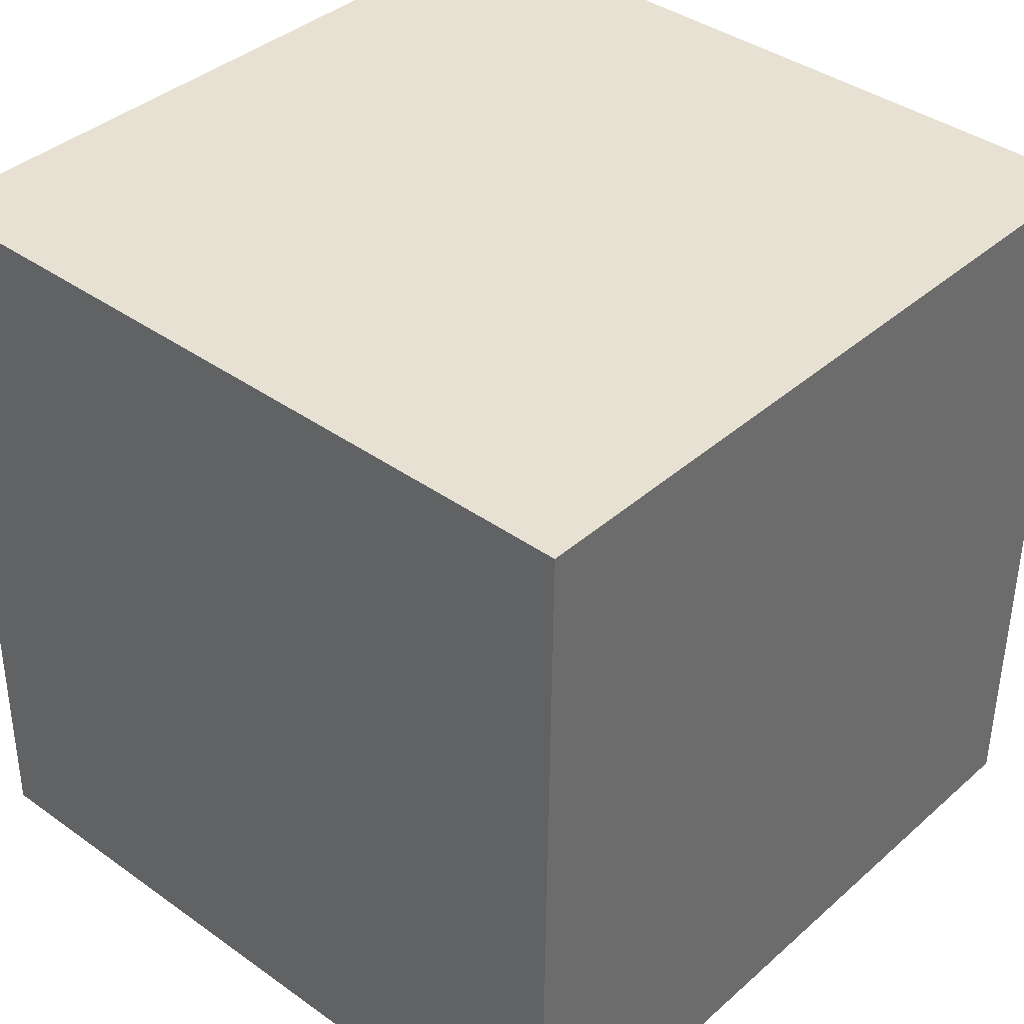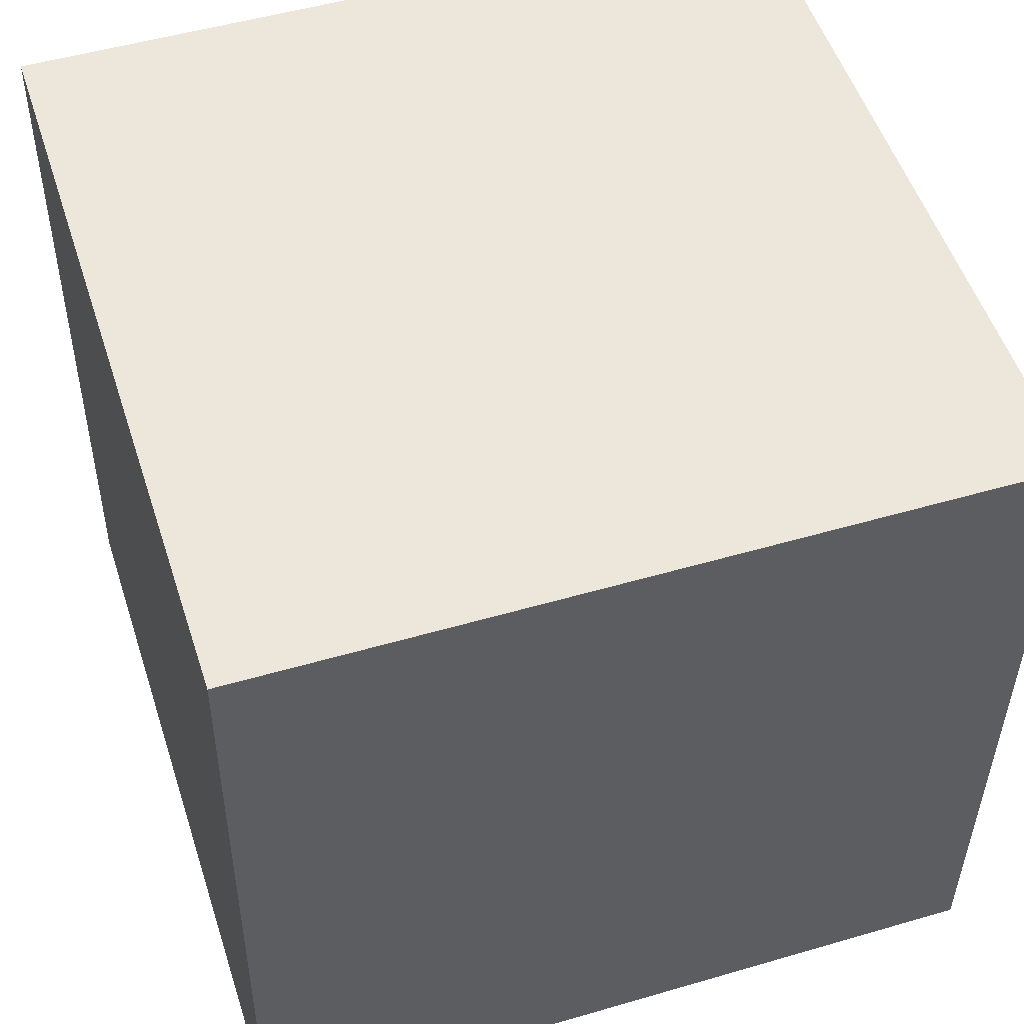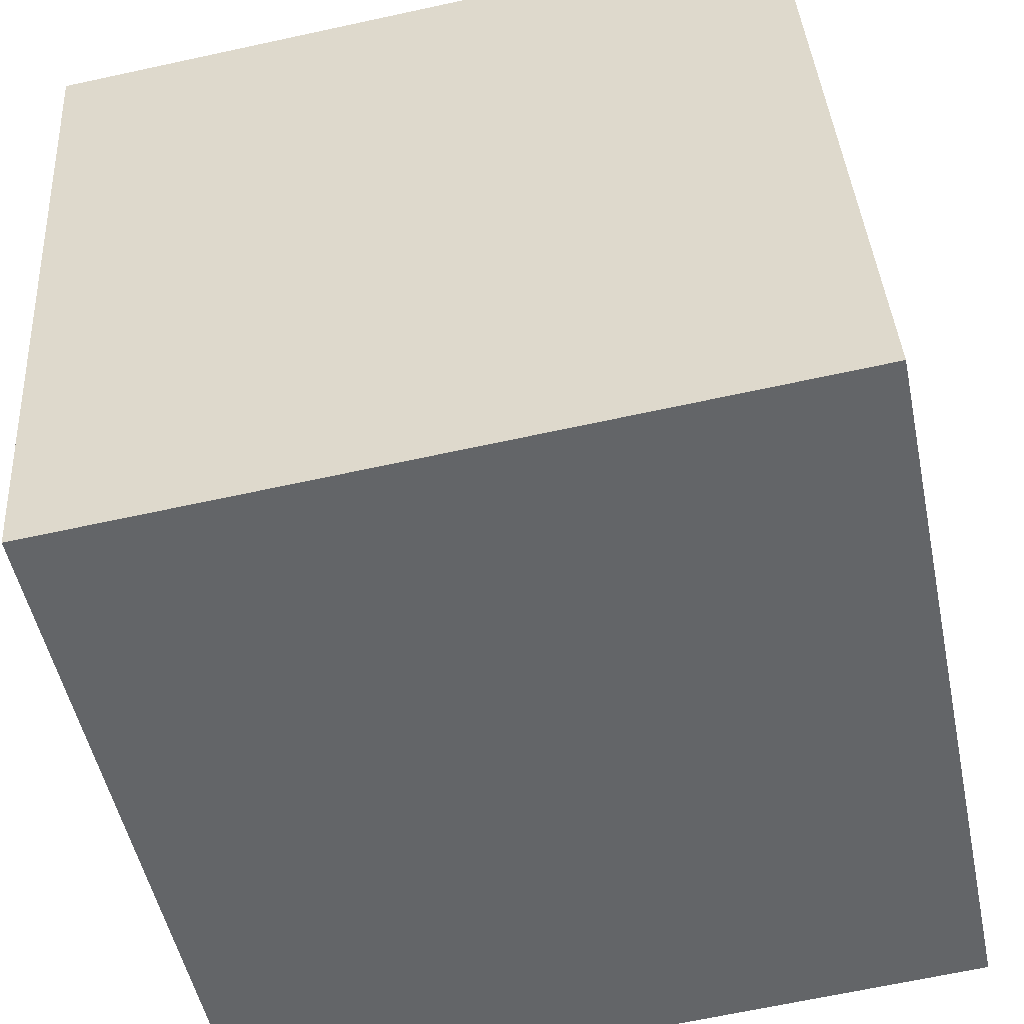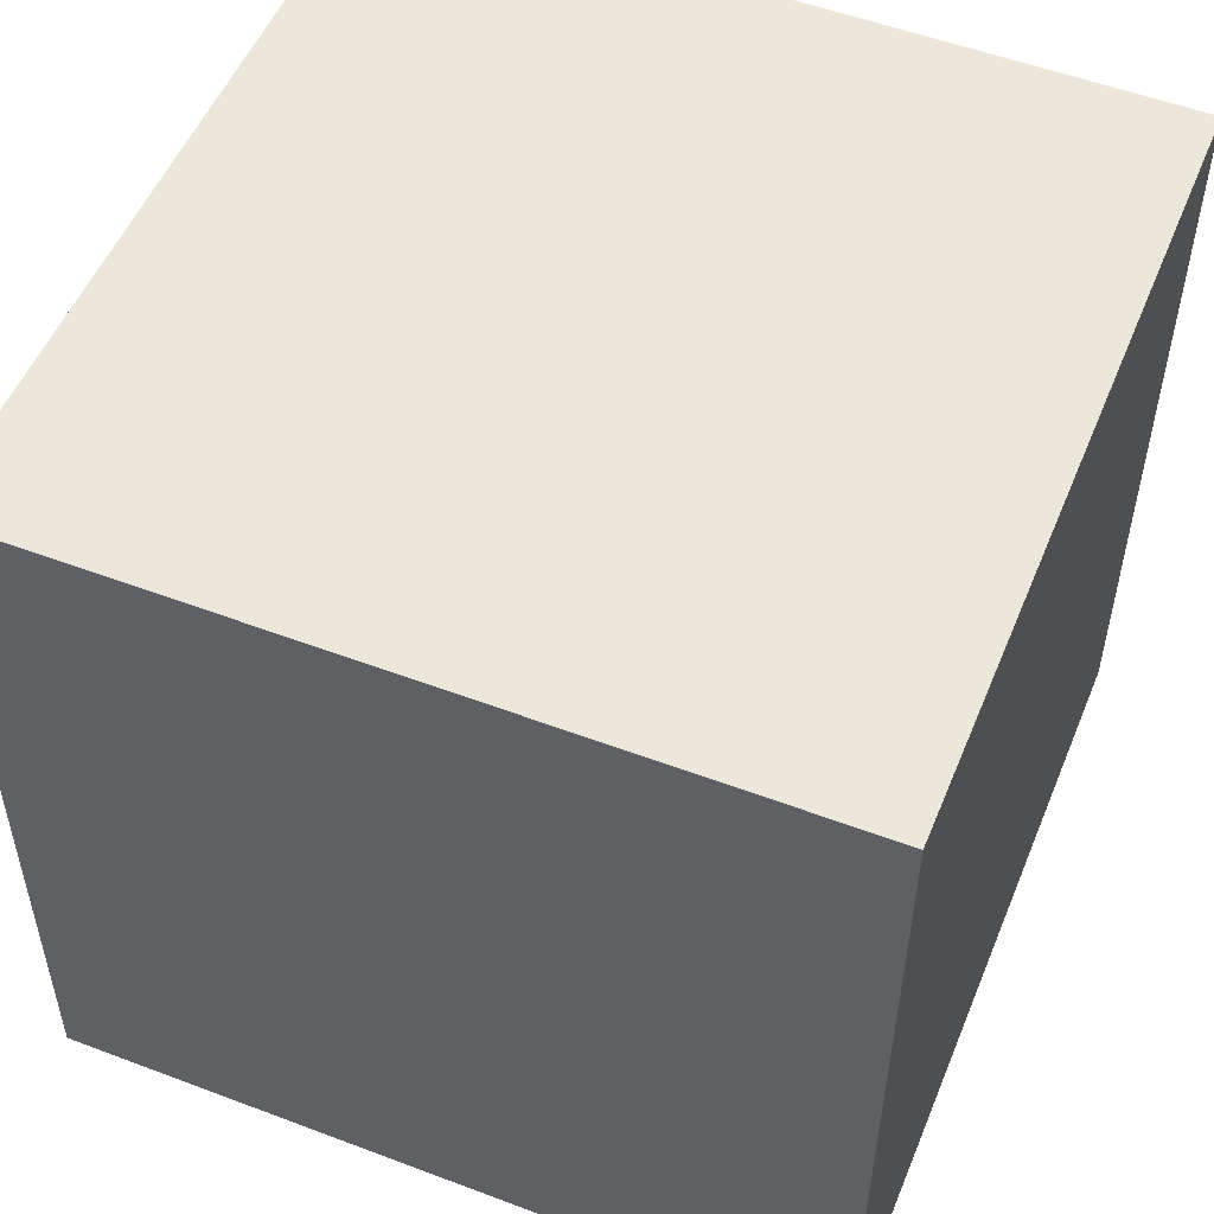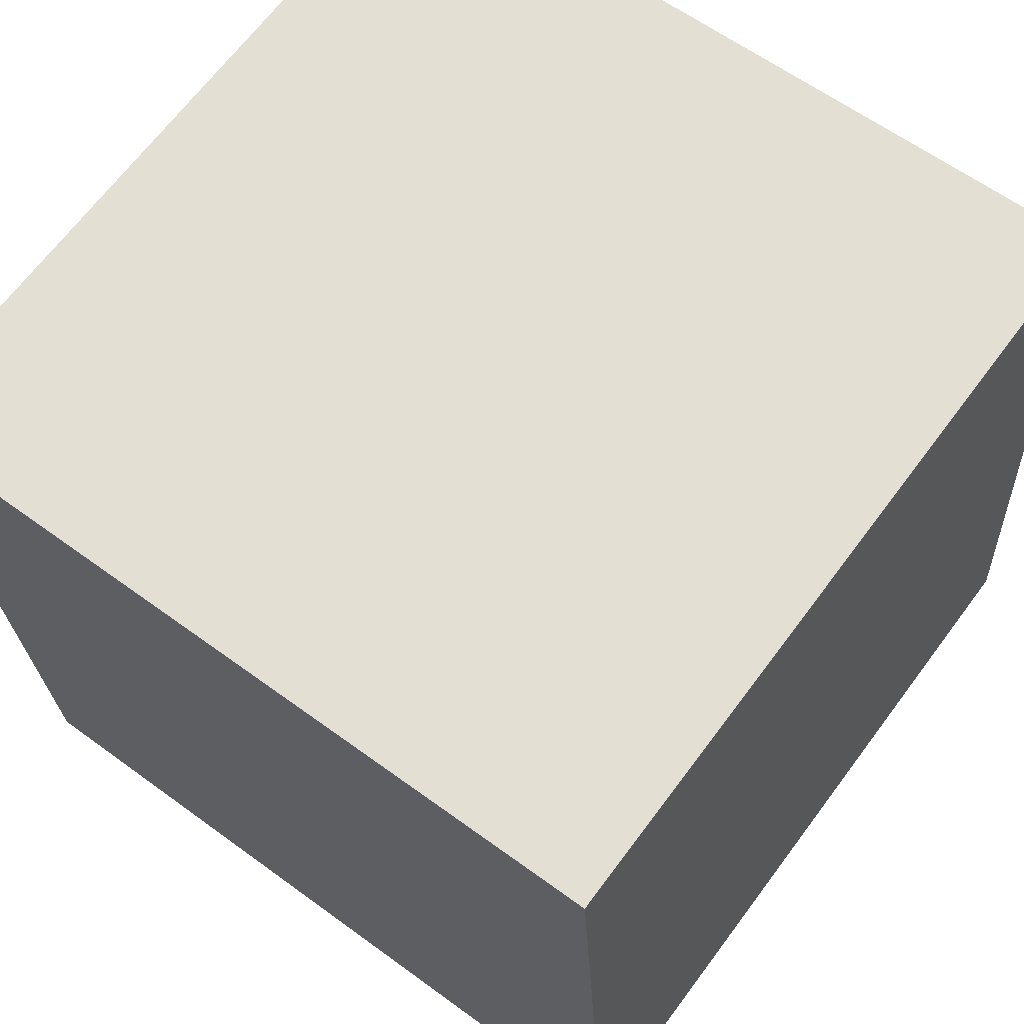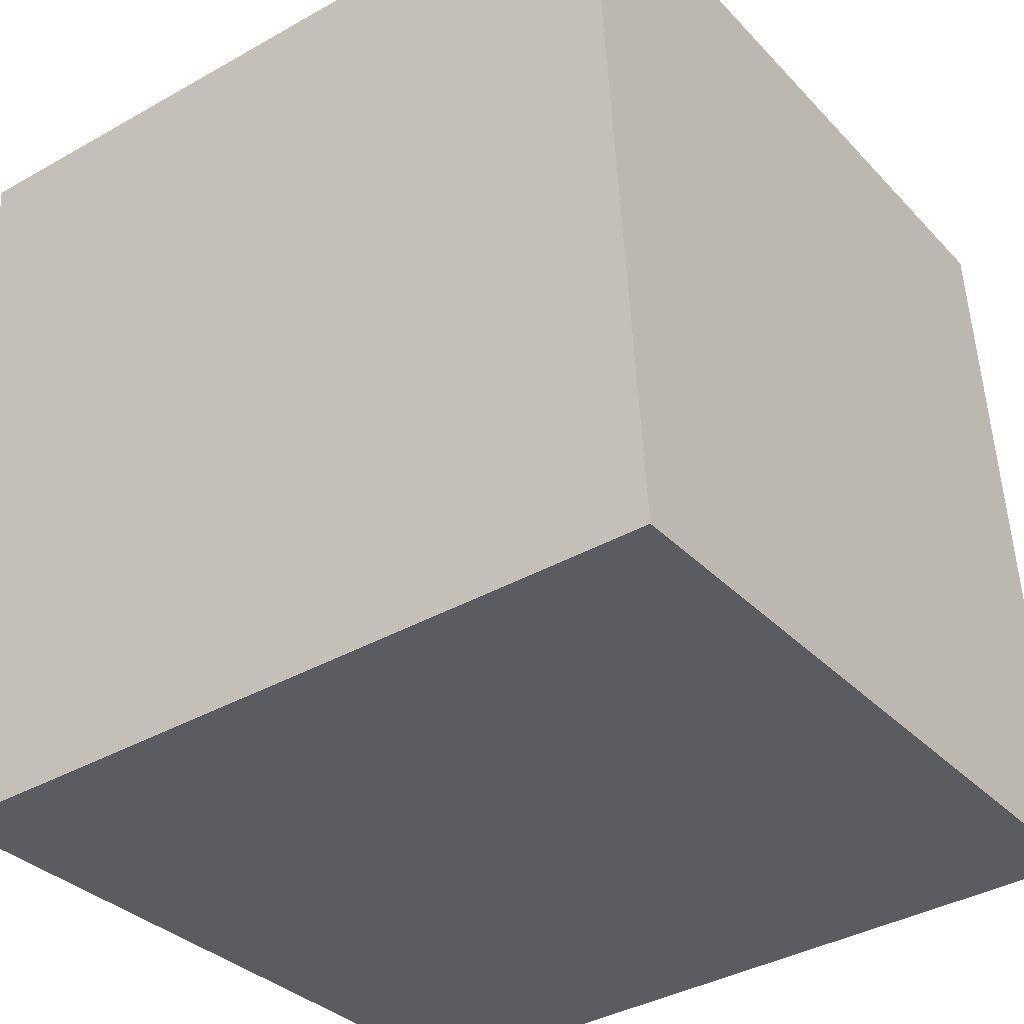
<metadata>
{"format":"obj","ext":"obj","renderer":"f3d","projection":"perspective","resolution":1024,"background":"white","views":[{"elev":38.0,"azim":-44.4,"up":"+Y"},{"elev":48.2,"azim":72.2,"up":"+Z"},{"elev":-49.7,"azim":-168.4,"up":"+Z"},{"elev":53.2,"azim":-154.2,"up":"+Y"},{"elev":62.3,"azim":126.8,"up":"+Z"},{"elev":-37.2,"azim":125.5,"up":"+Z"}]}
</metadata>
<code>
v -5.717 -4.873 -10.7
v -5.058 -4.989 -0.7262
v -5.712 5.126 -10.59
v -5.053 5.01 -0.6098
v 4.261 -4.87 -11.36
v 4.921 -4.987 -1.386
v 4.266 5.129 -11.25
v 4.926 5.013 -1.269
f 2 4 1
f 5 2 1
f 1 4 3
f 3 5 1
f 2 8 4
f 6 2 5
f 6 8 2
f 4 8 3
f 7 5 3
f 3 8 7
f 7 6 5
f 8 6 7

</code>
